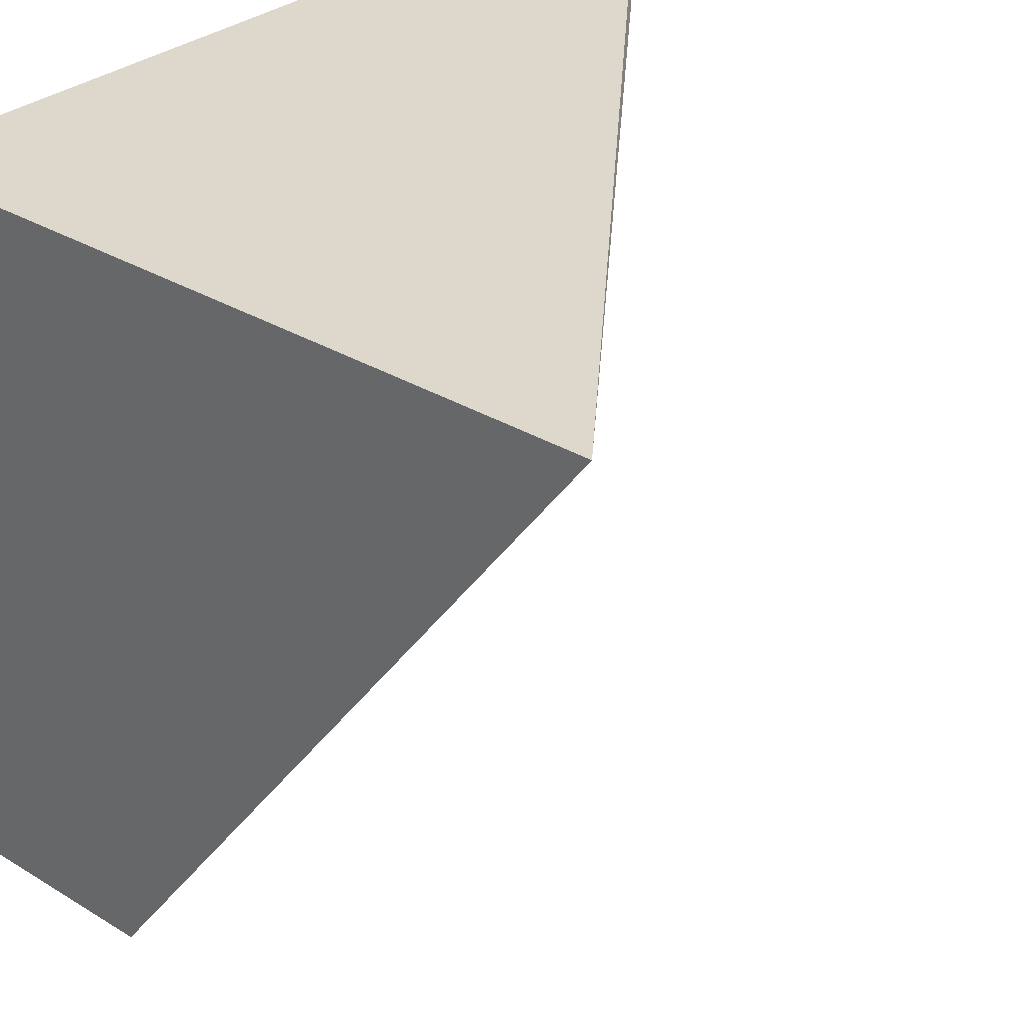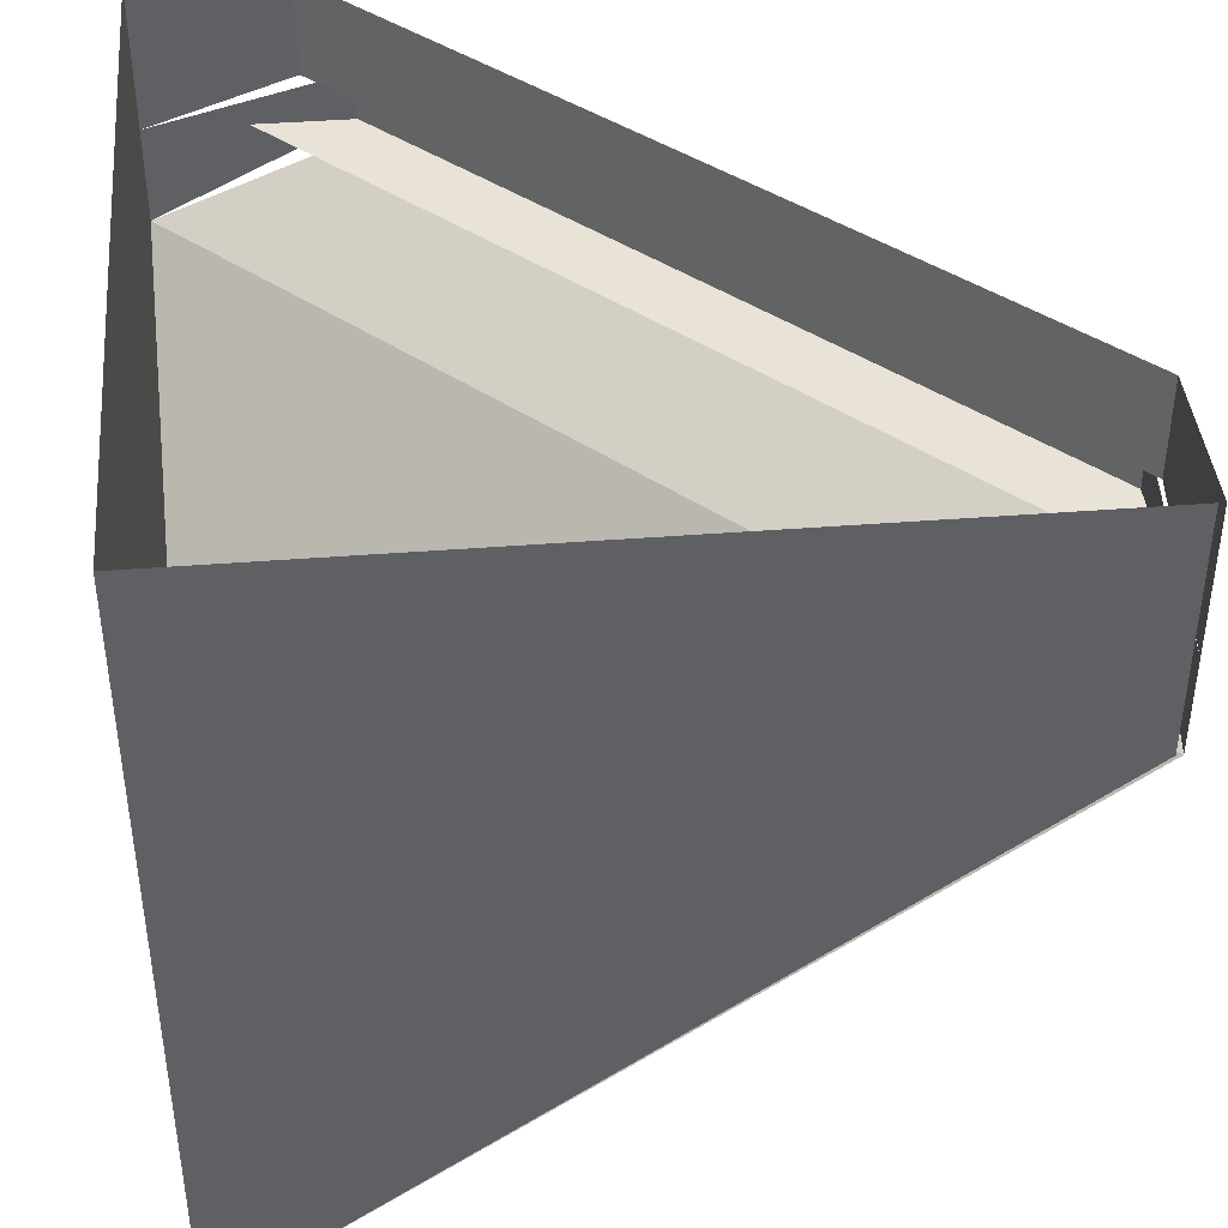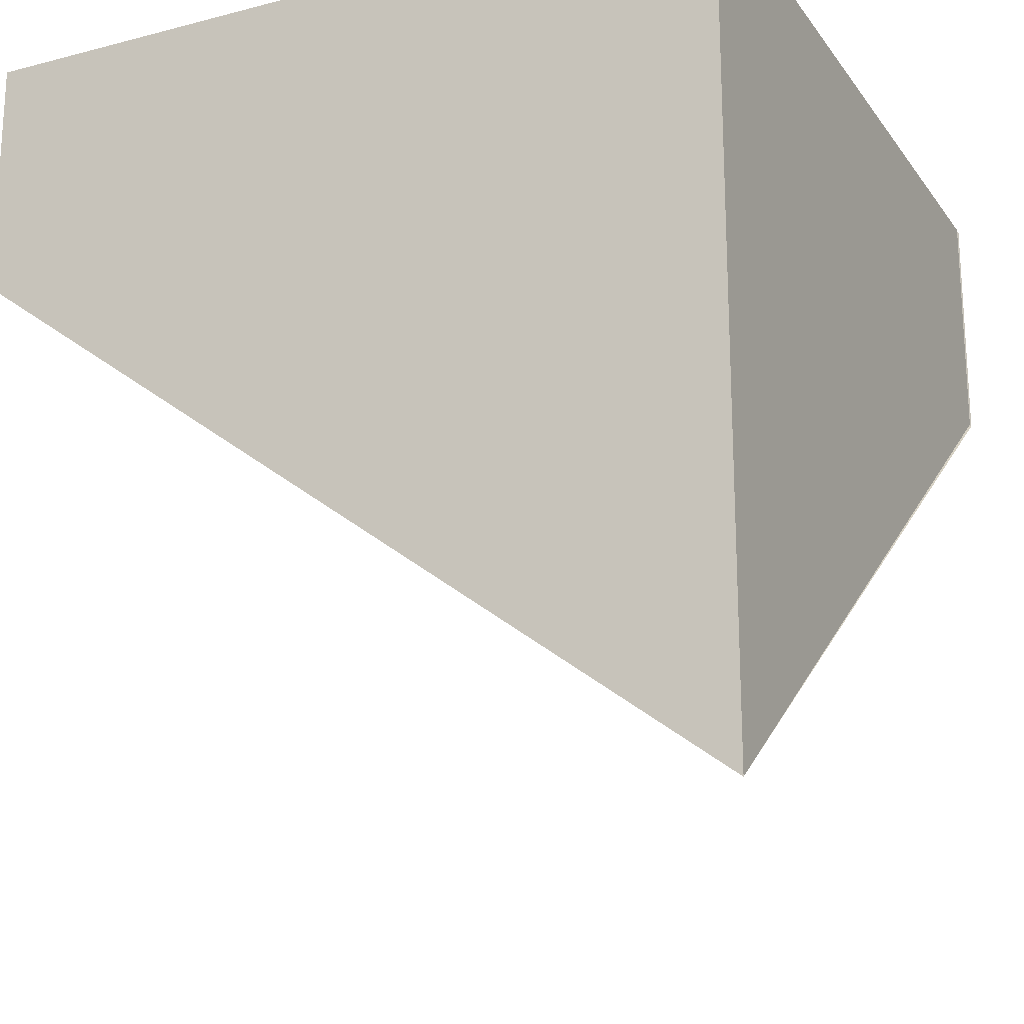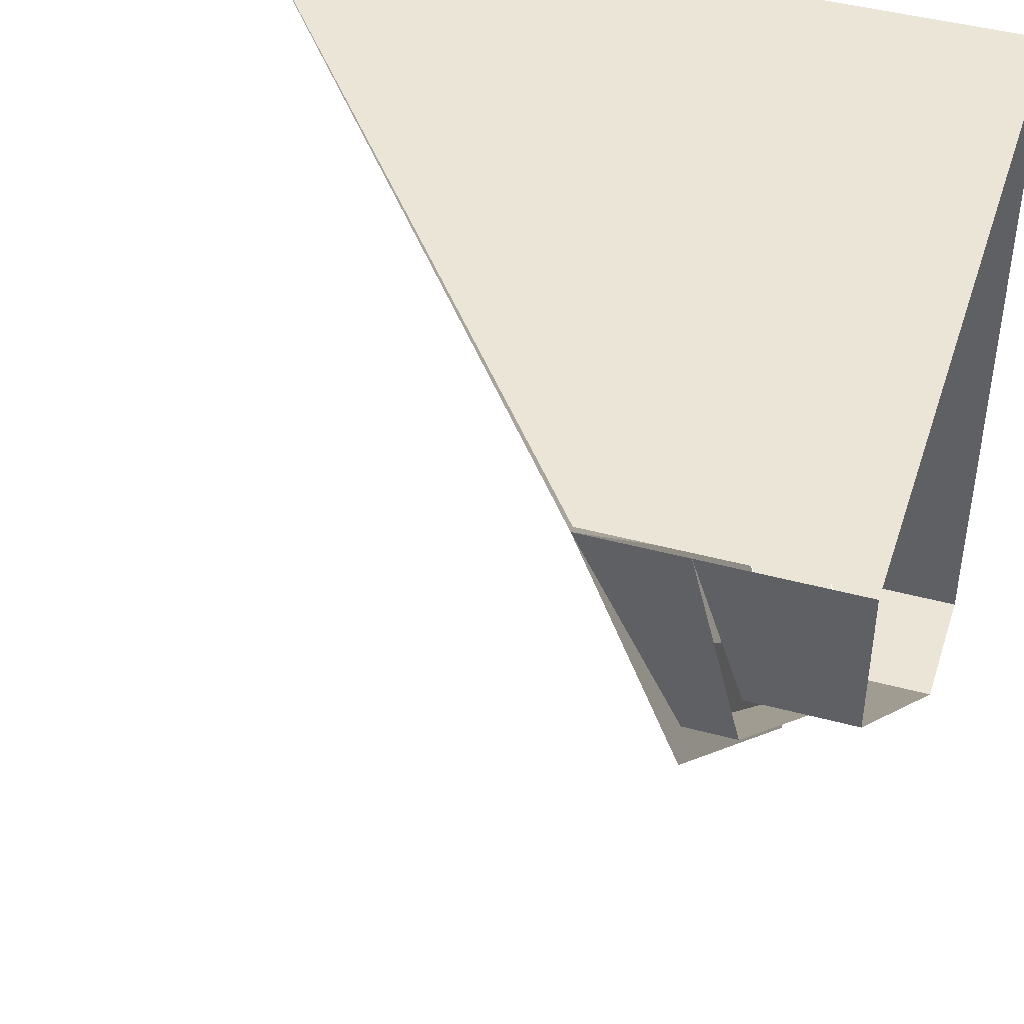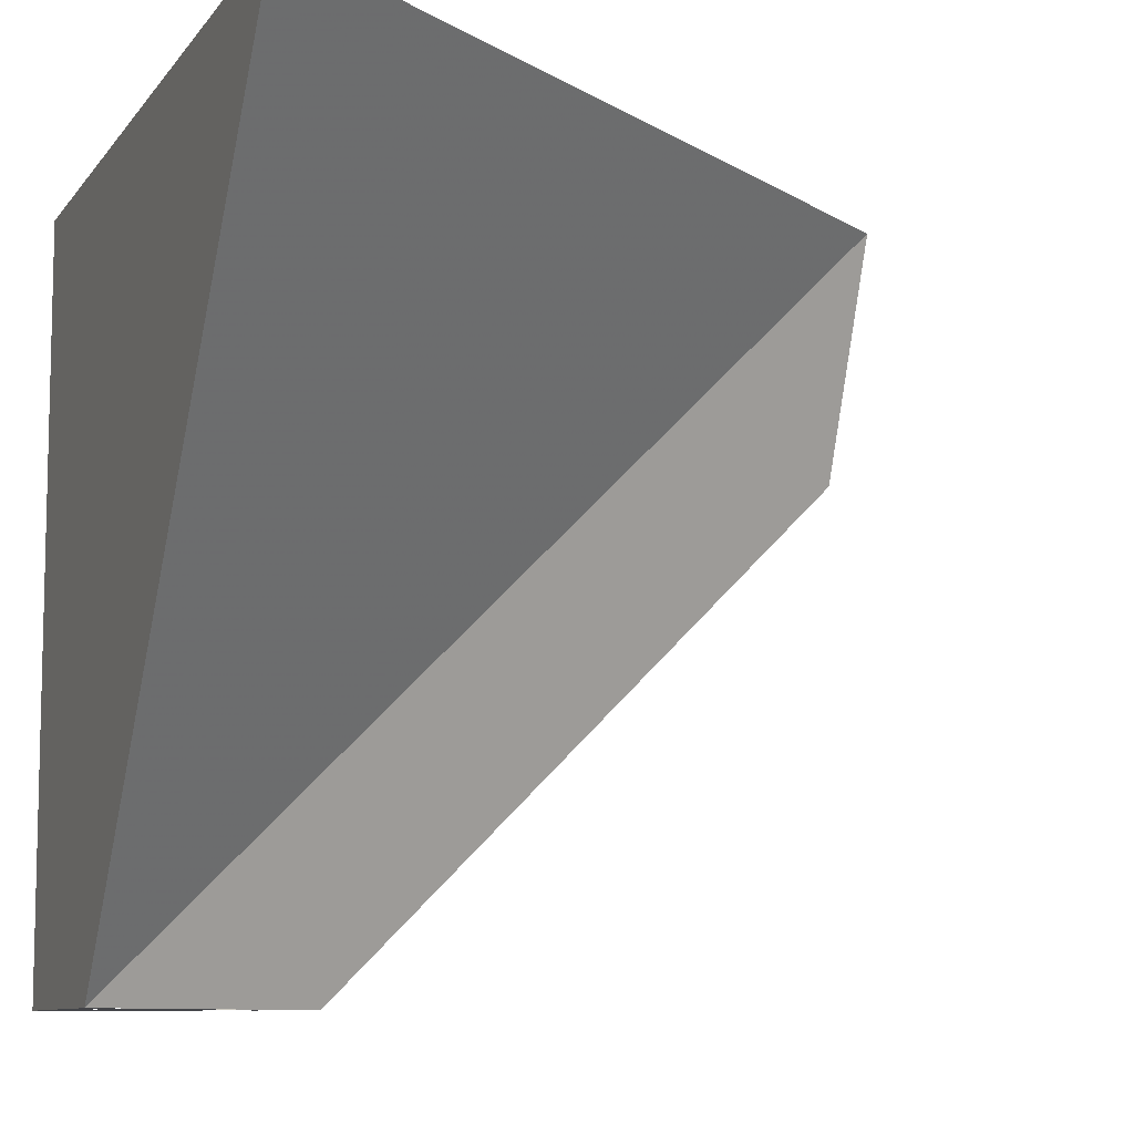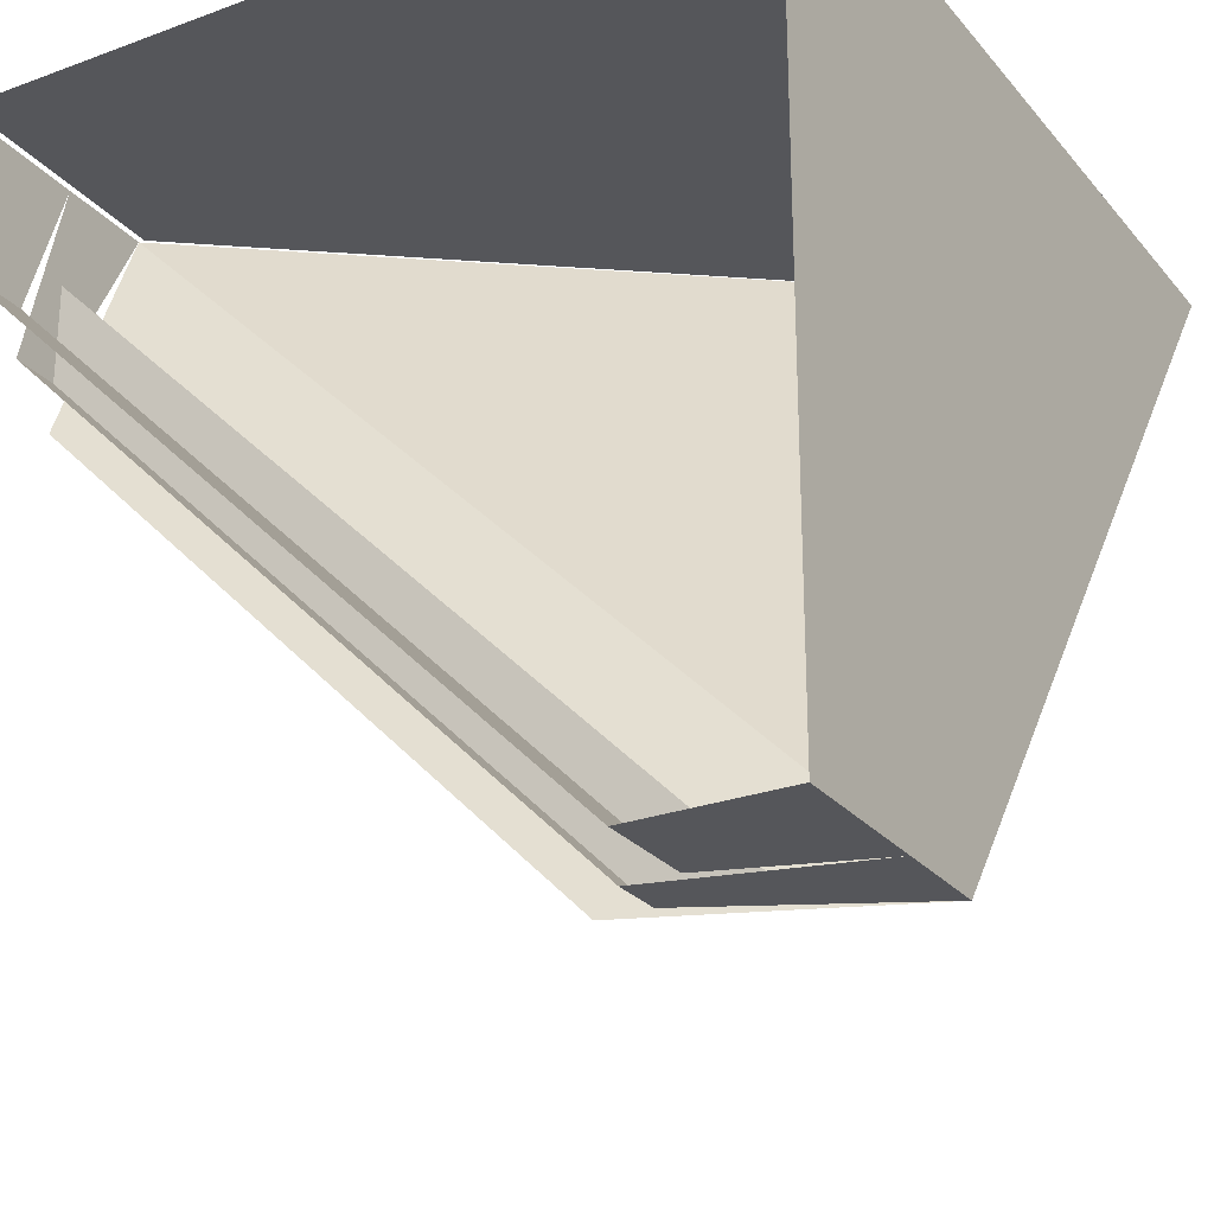
<metadata>
{"format":"obj","ext":"obj","renderer":"f3d","projection":"perspective","resolution":1024,"background":"white","views":[{"elev":31.4,"azim":-49.2,"up":"+Z"},{"elev":41.5,"azim":-5.4,"up":"+Y"},{"elev":-20.1,"azim":-64.5,"up":"+Y"},{"elev":44.2,"azim":107.5,"up":"+Z"},{"elev":-9.1,"azim":-20.7,"up":"+Z"},{"elev":-25.8,"azim":-149.6,"up":"+Z"}]}
</metadata>
<code>
o roof/1933/diagonal
v -40 0 -64
v 64 0 40
v 64 -16 40
v -40 -16 -64
v -64 -16 -64
v -64 0 -64
v -64 0 64
v -64 -104 64
v 63 -16 64
v 63 0 64
v -32 -24 -64
v -32 -16 -64
v 64 -16 32
v 64 -24 32
v 64 -24 48
v -48 -24 -64
v 64 0 64
v 64 -16 64
v 64 -24 64
v 64 -32 64
v 64 -40 64
v -64 -24 -64
v -64 -120 64
v 63 -24 64
v 63 -32 64
v -64 -128 64
v 63 -40 64
v -64 -136 64
v -64 -32 -64
v -64 -40 -64
v 64 -24 24
v -24 -24 -64
v -16 -88 104
v -64 64 64
v -64 -192 64
v 63 64 64
v -64 64 -64
v -64 -192 -64
v -40 0 -64
v -40 0 -64
f 1 2 3
f 1 3 4
f 1 4 5
f 1 5 6
f 6 5 7
f 7 5 8
f 7 8 9
f 7 9 10
f 11 12 13
f 11 13 14
f 11 14 15
f 11 15 16
f 17 18 2
f 2 18 19
f 2 19 3
f 14 13 19
f 14 19 20
f 14 20 21
f 5 4 22
f 5 22 8
f 8 22 23
f 8 23 9
f 9 23 24
f 24 23 25
f 25 23 26
f 25 26 27
f 27 26 28
f 28 26 29
f 28 29 30
f 28 30 21
f 21 30 31
f 31 30 32
f 29 22 12
f 29 12 11
f 29 11 30
f 26 23 22
f 26 22 29

</code>
